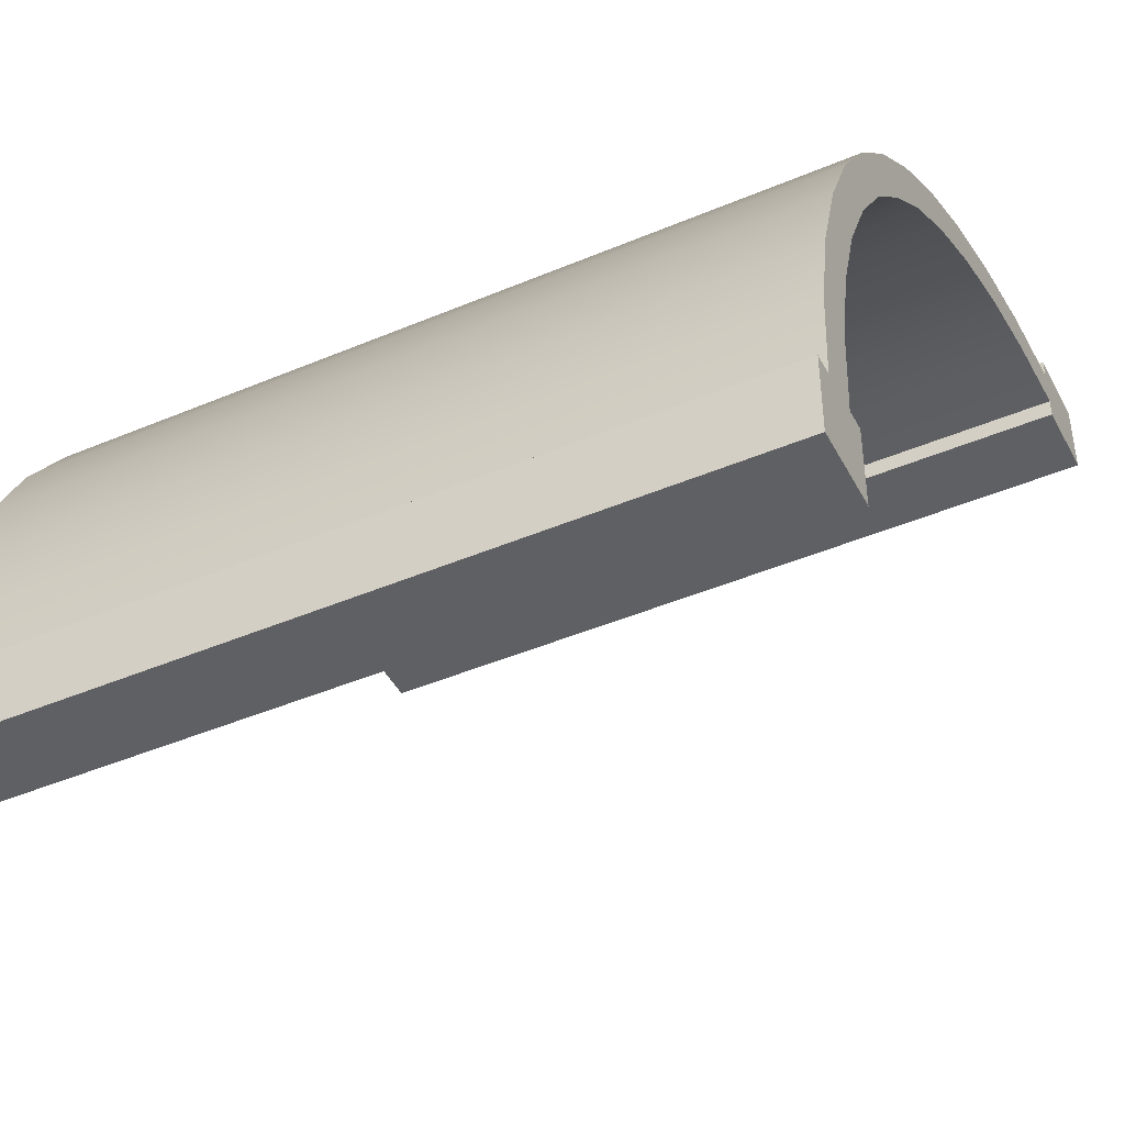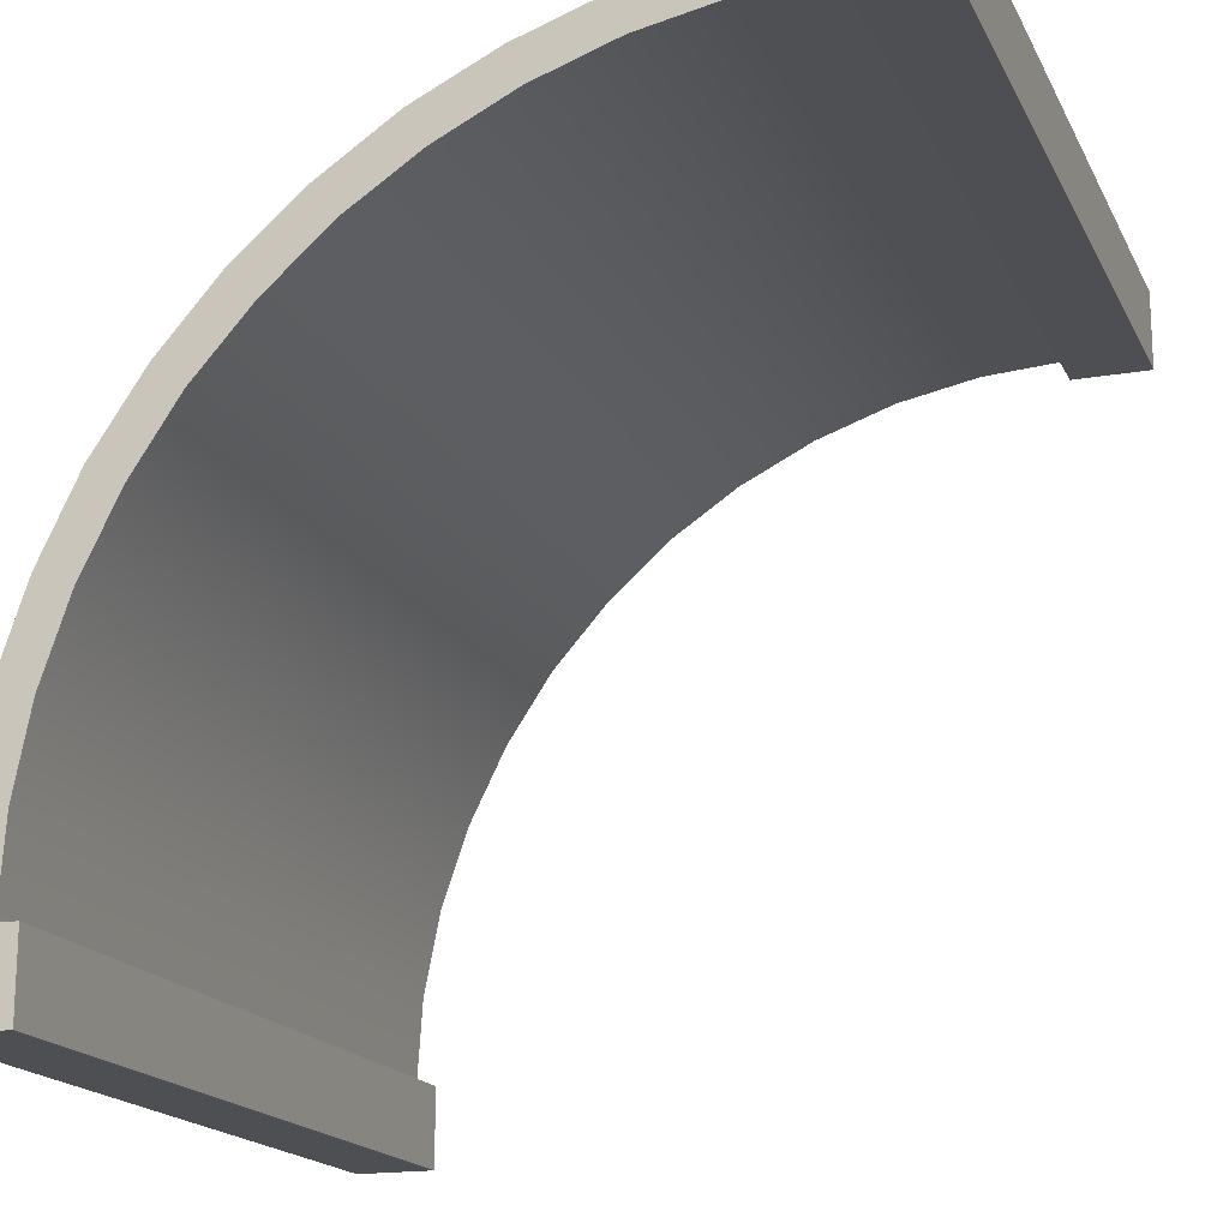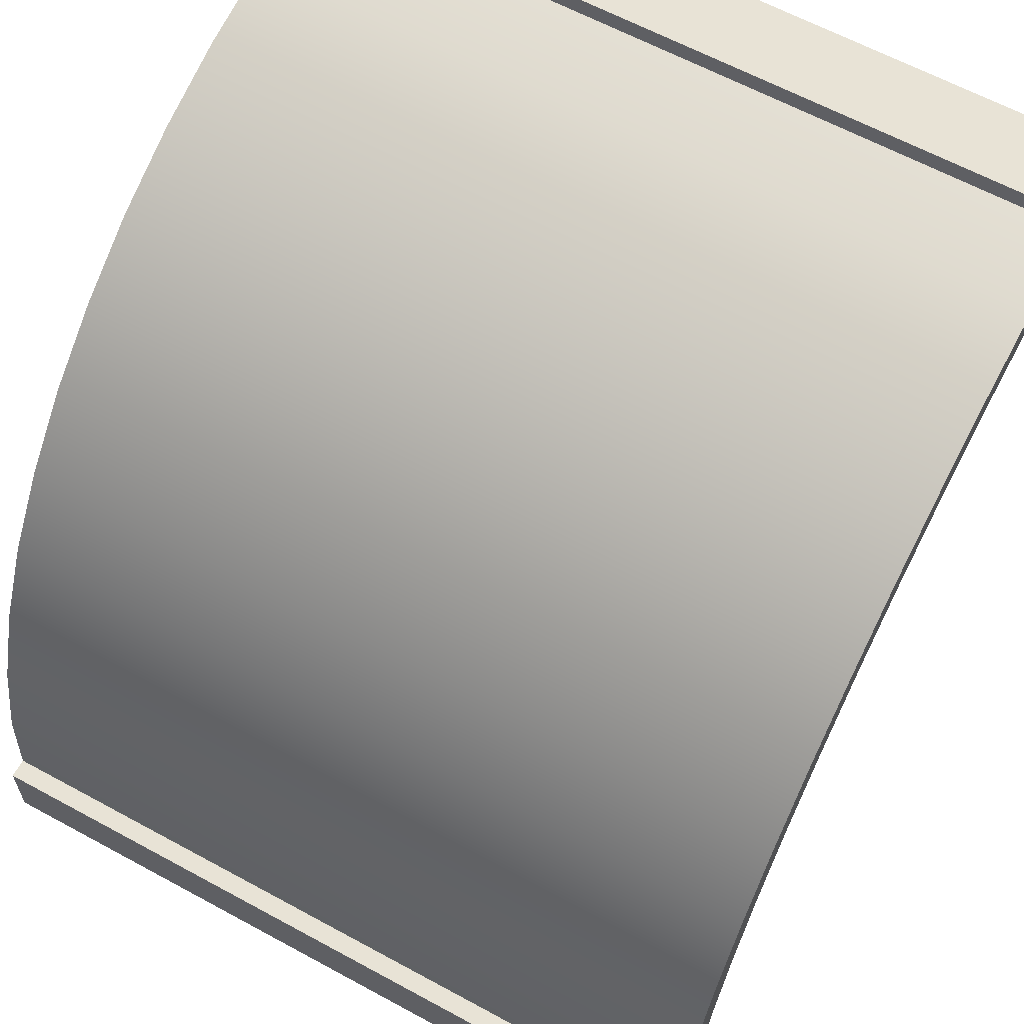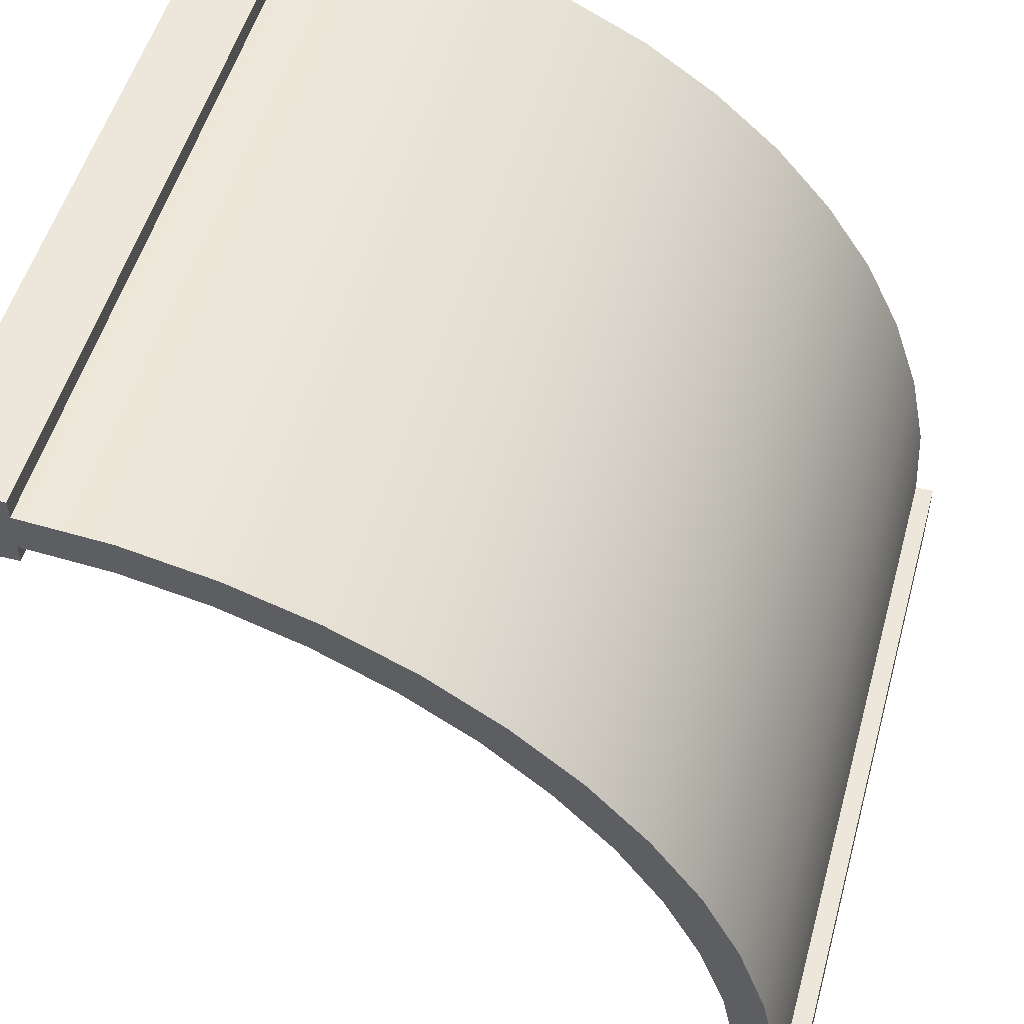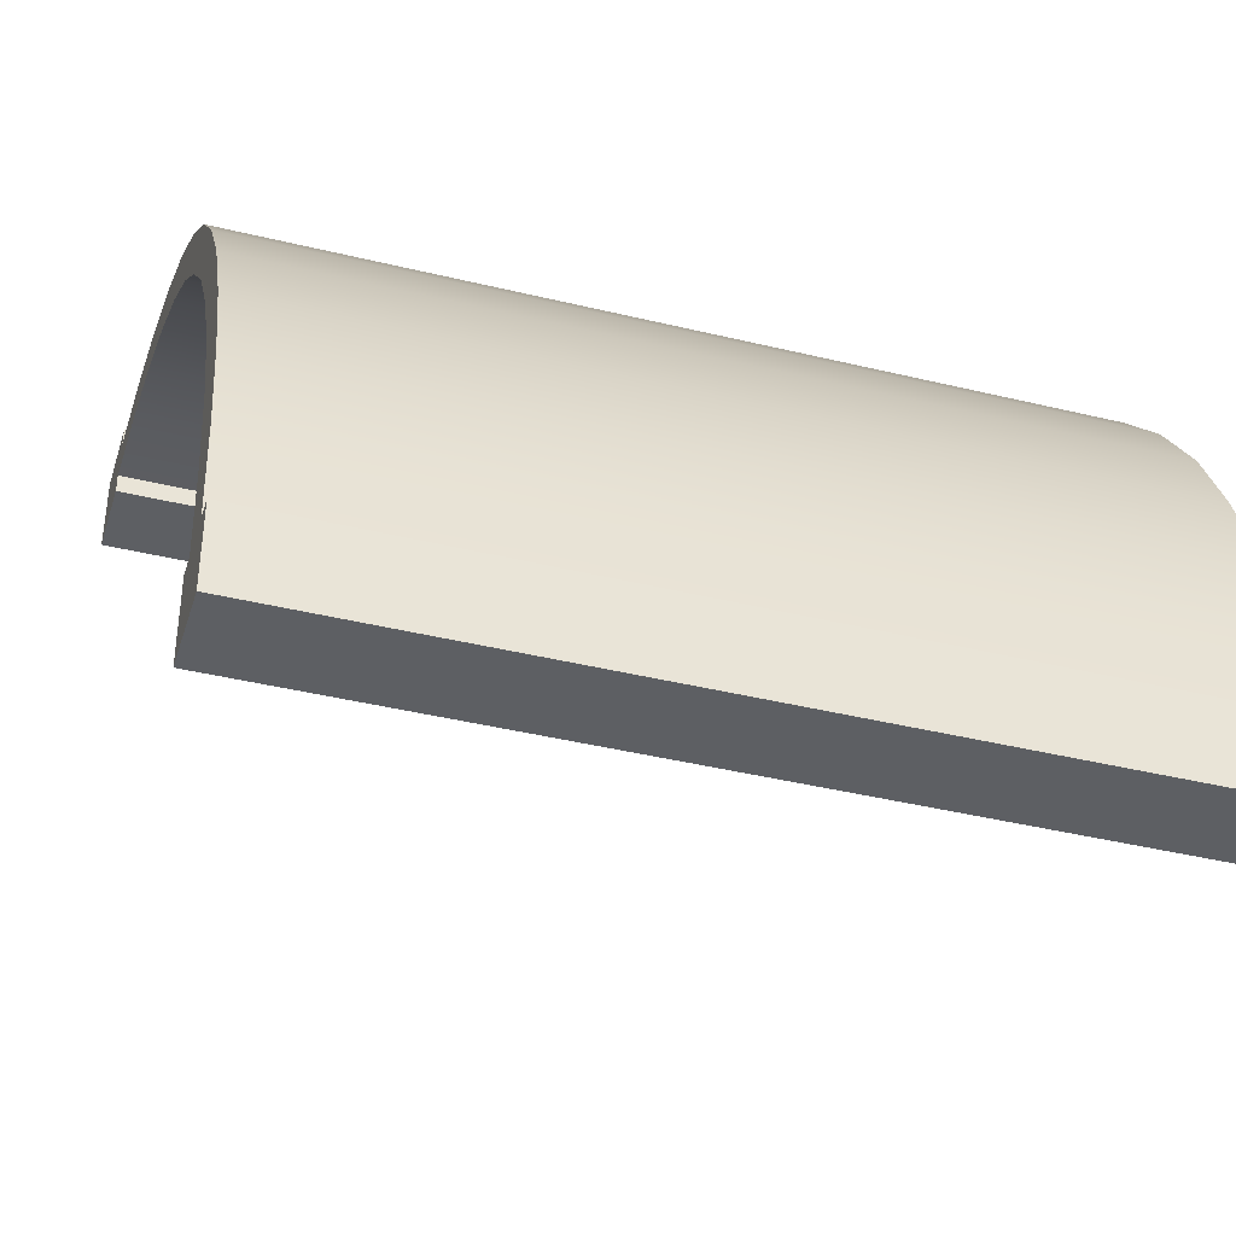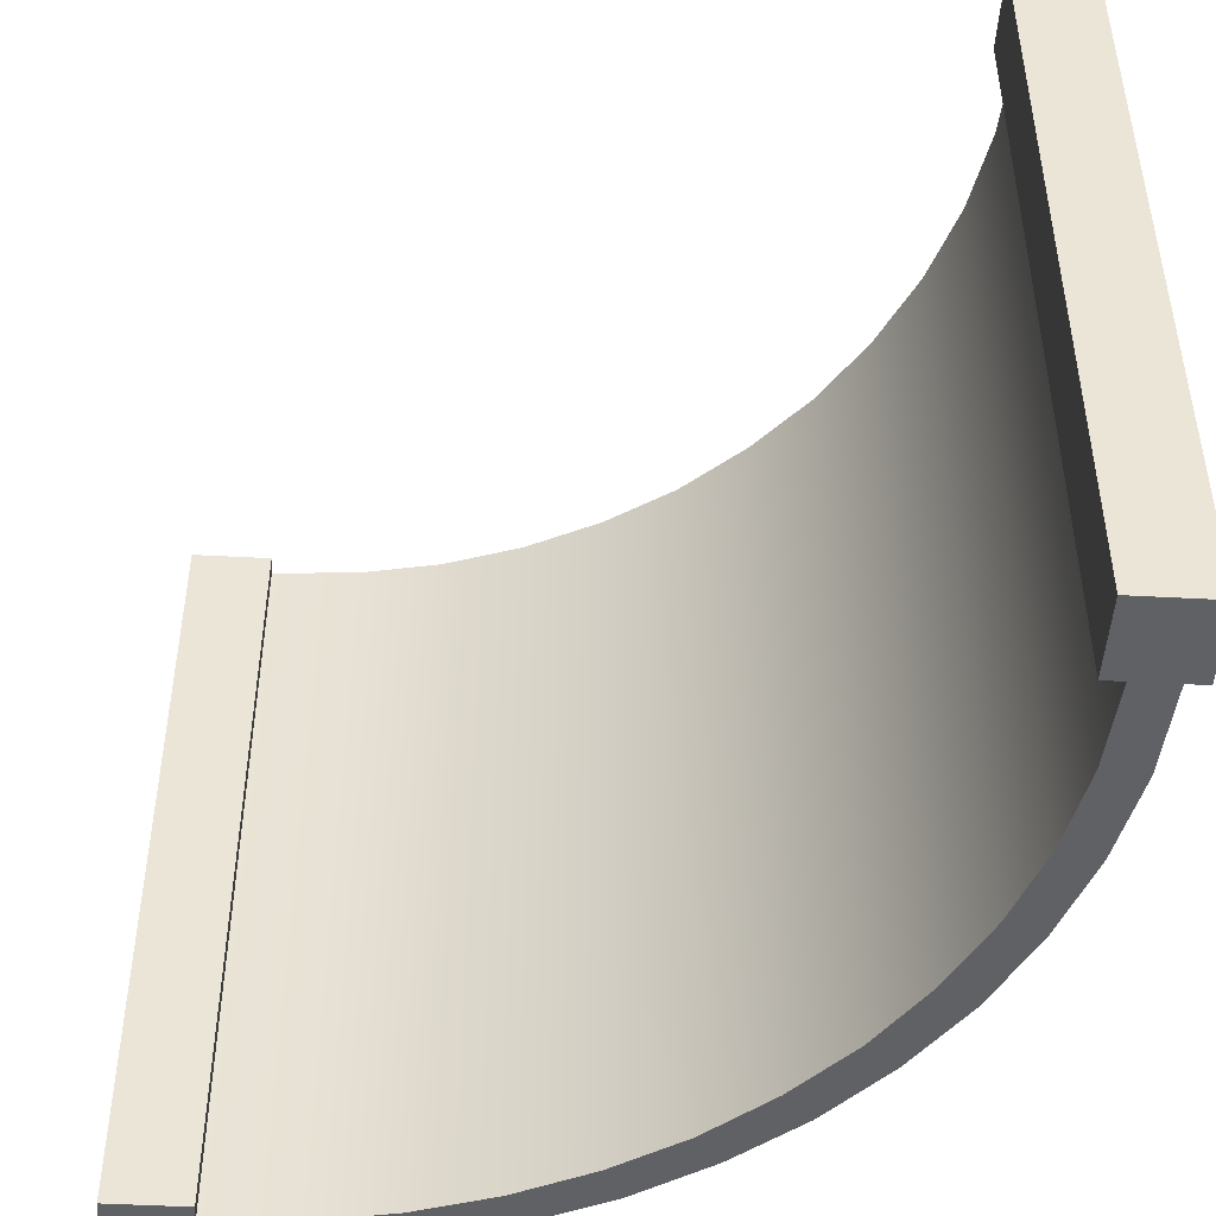
<metadata>
{"format":"obj","ext":"obj","renderer":"f3d","projection":"perspective","resolution":1024,"background":"white","views":[{"elev":-44.5,"azim":116.3,"up":"+Z"},{"elev":-17.5,"azim":-160.8,"up":"+Z"},{"elev":62.5,"azim":118.9,"up":"+Z"},{"elev":52.2,"azim":15.4,"up":"+Z"},{"elev":-40.3,"azim":73.3,"up":"+Z"},{"elev":-47.4,"azim":-93.5,"up":"+Y"}]}
</metadata>
<code>
g wallCurved
v -0.4 1 0.425
v -0.4 0 0.425
v -0.292 0 0.418
v -0.292 1 0.418
v -0.286 1 0.468
v -0.286 0 0.468
v -0.4 0 0.475
v -0.4 1 0.475
v -0.292 1 0.418
v -0.292 0 0.418
v -0.186 0 0.397
v -0.186 1 0.397
v 0.418 0 -0.292
v 0.425 0 -0.4
v 0.425 1 -0.4
v 0.418 1 -0.292
v 0.468 1 -0.286
v 0.475 1 -0.4
v 0.475 0 -0.4
v 0.468 0 -0.286
v 0.219 1 0.219
v 0.294 1 0.133
v 0.294 0 0.133
v 0.219 0 0.219
v -0.174 1 0.445
v -0.174 0 0.445
v -0.286 0 0.468
v -0.286 1 0.468
v 0.294 1 0.133
v 0.358 1 0.038
v 0.358 0 0.038
v 0.294 0 0.133
v 0.255 0 0.102
v 0.314 0 0.013
v 0.314 1 0.013
v 0.255 1 0.102
v 0.408 1 -0.065
v 0.445 1 -0.174
v 0.445 0 -0.174
v 0.408 0 -0.065
v 0.468 0 -0.286
v 0.475 0 -0.4
v 0.425 0 -0.4
v 0.445 0 -0.174
v 0.408 0 -0.065
v 0.418 0 -0.292
v 0.397 0 -0.186
v 0.358 0 0.038
v 0.362 0 -0.084
v 0.314 0 0.013
v 0.294 0 0.133
v 0.255 0 0.102
v 0.219 0 0.219
v 0.183 0 0.183
v 0.133 0 0.294
v 0.102 0 0.255
v 0.038 0 0.358
v 0.013 0 0.314
v -0.065 0 0.408
v -0.084 0 0.362
v -0.174 0 0.445
v -0.186 0 0.397
v -0.286 0 0.468
v -0.292 0 0.418
v -0.4 0 0.475
v -0.4 0 0.425
v 0.133 1 0.294
v 0.133 0 0.294
v 0.038 0 0.358
v 0.038 1 0.358
v -0.186 1 0.397
v -0.186 0 0.397
v -0.084 0 0.362
v -0.084 1 0.362
v 0.397 0 -0.186
v 0.418 0 -0.292
v 0.418 1 -0.292
v 0.397 1 -0.186
v 0.183 0 0.183
v 0.255 0 0.102
v 0.255 1 0.102
v 0.183 1 0.183
v 0.219 1 0.219
v 0.219 0 0.219
v 0.133 0 0.294
v 0.133 1 0.294
v -0.084 1 0.362
v -0.084 0 0.362
v 0.013 0 0.314
v 0.013 1 0.314
v -0.065 1 0.408
v -0.065 0 0.408
v -0.174 0 0.445
v -0.174 1 0.445
v 0.314 0 0.013
v 0.362 0 -0.084
v 0.362 1 -0.084
v 0.314 1 0.013
v 0.425 1 -0.4
v 0.475 1 -0.4
v 0.468 1 -0.286
v 0.445 1 -0.174
v 0.408 1 -0.065
v 0.418 1 -0.292
v 0.397 1 -0.186
v 0.358 1 0.038
v 0.362 1 -0.084
v 0.314 1 0.013
v 0.294 1 0.133
v 0.255 1 0.102
v 0.219 1 0.219
v 0.183 1 0.183
v 0.133 1 0.294
v 0.102 1 0.255
v 0.038 1 0.358
v 0.013 1 0.314
v -0.065 1 0.408
v -0.084 1 0.362
v -0.174 1 0.445
v -0.186 1 0.397
v -0.286 1 0.468
v -0.292 1 0.418
v -0.4 1 0.475
v -0.4 1 0.425
v 0.445 1 -0.174
v 0.468 1 -0.286
v 0.468 0 -0.286
v 0.445 0 -0.174
v 0.038 1 0.358
v 0.038 0 0.358
v -0.065 0 0.408
v -0.065 1 0.408
v 0.362 0 -0.084
v 0.397 0 -0.186
v 0.397 1 -0.186
v 0.362 1 -0.084
v 0.358 1 0.038
v 0.408 1 -0.065
v 0.408 0 -0.065
v 0.358 0 0.038
v 0.013 1 0.314
v 0.013 0 0.314
v 0.102 0 0.255
v 0.102 1 0.255
v 0.102 1 0.255
v 0.102 0 0.255
v 0.183 0 0.183
v 0.183 1 0.183
v 0.5 1 -0.4
v 0.5 0 -0.4
v 0.475 0 -0.4
v 0.475 1 -0.4
v -0.4 1 0.425
v -0.4 1 0.4
v -0.4 0 0.4
v -0.4 0 0.425
v 0.5 1 -0.4
v 0.5 1 -0.5
v 0.5 0 -0.5
v 0.5 0 -0.4
v -0.5 1 0.4
v -0.4 1 0.4
v -0.5 1 0.5
v -0.4 1 0.5
v -0.5 0 0.5
v -0.5 0 0.4
v -0.5 1 0.4
v -0.5 1 0.5
v -0.5 1 0.4
v -0.5 0 0.4
v -0.4 0 0.4
v -0.4 1 0.4
v 0.4 1 -0.5
v 0.5 1 -0.5
v 0.5 1 -0.4
v 0.4 1 -0.4
v 0.425 1 -0.4
v 0.425 0 -0.4
v 0.4 0 -0.4
v 0.4 1 -0.4
v -0.5 0 0.5
v -0.4 0 0.5
v -0.5 0 0.4
v -0.4 0 0.4
v -0.4 1 0.5
v -0.4 1 0.475
v -0.4 0 0.475
v -0.4 0 0.5
v 0.5 0 -0.4
v 0.5 0 -0.5
v 0.4 0 -0.5
v 0.4 0 -0.4
v 0.4 0 -0.4
v 0.4 0 -0.5
v 0.4 1 -0.5
v 0.4 1 -0.4
v 0.4 1 -0.5
v 0.4 0 -0.5
v 0.5 0 -0.5
v 0.5 1 -0.5
v -0.4 1 0.5
v -0.4 0 0.5
v -0.5 0 0.5
v -0.5 1 0.5
f 1 3 2
f 3 1 4
f 5 7 6
f 7 5 8
f 9 11 10
f 11 9 12
f 13 15 14
f 15 13 16
f 17 19 18
f 19 17 20
f 21 23 22
f 23 21 24
f 25 27 26
f 27 25 28
f 29 31 30
f 31 29 32
f 33 35 34
f 35 33 36
f 37 39 38
f 39 37 40
f 41 43 42
f 43 41 44
f 43 44 45
f 43 45 46
f 46 45 47
f 47 45 48
f 47 48 49
f 49 48 50
f 50 48 51
f 50 51 52
f 52 51 53
f 52 53 54
f 54 53 55
f 54 55 56
f 56 55 57
f 56 57 58
f 58 57 59
f 58 59 60
f 60 59 61
f 60 61 62
f 62 61 63
f 62 63 64
f 64 63 65
f 64 65 66
f 67 69 68
f 69 67 70
f 71 73 72
f 73 71 74
f 75 77 76
f 77 75 78
f 79 81 80
f 81 79 82
f 83 85 84
f 85 83 86
f 87 89 88
f 89 87 90
f 91 93 92
f 93 91 94
f 95 97 96
f 97 95 98
f 99 101 100
f 101 99 102
f 102 99 103
f 103 99 104
f 103 104 105
f 103 105 106
f 106 105 107
f 106 107 108
f 106 108 109
f 109 108 110
f 109 110 111
f 111 110 112
f 111 112 113
f 113 112 114
f 113 114 115
f 115 114 116
f 115 116 117
f 117 116 118
f 117 118 119
f 119 118 120
f 119 120 121
f 121 120 122
f 121 122 123
f 123 122 124
f 125 127 126
f 127 125 128
f 129 131 130
f 131 129 132
f 133 135 134
f 135 133 136
f 137 139 138
f 139 137 140
f 141 143 142
f 143 141 144
f 145 147 146
f 147 145 148
f 149 151 150
f 151 149 152
f 153 155 154
f 155 153 156
f 157 159 158
f 159 157 160
f 161 124 162
f 124 161 123
f 163 123 161
f 123 163 164
f 165 167 166
f 167 165 168
f 169 171 170
f 171 169 172
f 173 175 174
f 175 173 100
f 100 173 99
f 99 173 176
f 177 179 178
f 179 177 180
f 181 65 182
f 65 181 183
f 183 66 65
f 66 183 184
f 185 187 186
f 187 185 188
f 42 190 189
f 190 42 191
f 191 42 43
f 191 43 192
f 193 195 194
f 195 193 196
f 197 199 198
f 199 197 200
f 201 203 202
f 203 201 204

</code>
